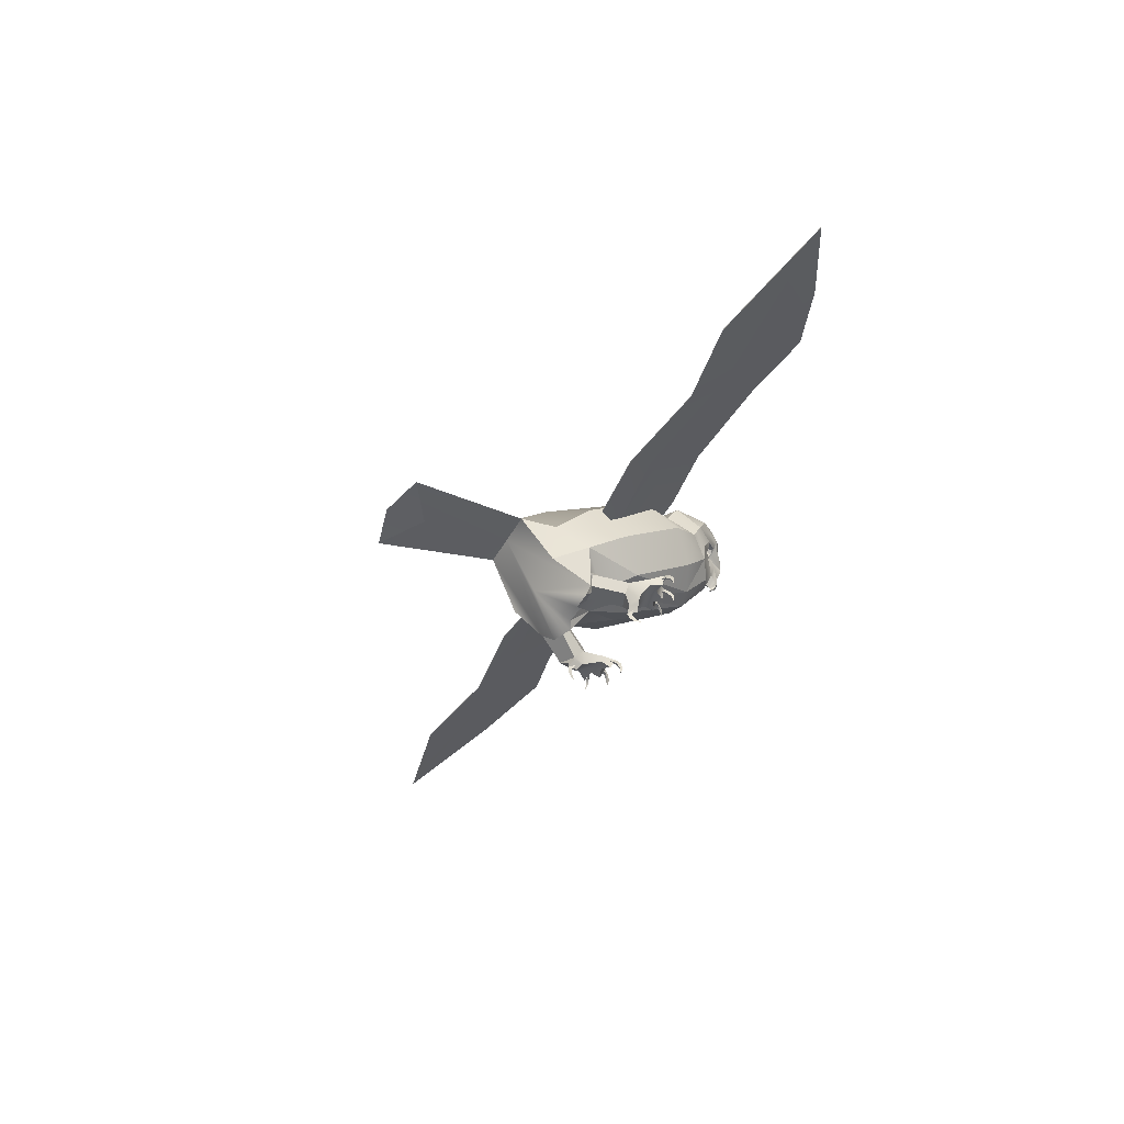
<metadata>
{"format":"obj","ext":"obj","renderer":"f3d","projection":"perspective","resolution":1024,"background":"white","views":[{"elev":-41.8,"azim":-115.8,"up":"+Y"}]}
</metadata>
<code>
g default
v -0.01359 0.4041 0.3166
v -0.02129 0.4114 0.3148
v -0.0308 0.4125 0.3128
v -0.0395 0.4105 0.3047
v -0.05037 0.4074 0.2915
v -0.03849 0.3921 0.2928
v -0.03196 0.3893 0.2942
v -0.01815 0.3856 0.3003
v -0.01359 0.3894 0.3057
v -0.01066 0.3967 0.3112
v -0.01526 0.4102 0.3028
v -0.02193 0.4144 0.3051
v -0.03016 0.4144 0.3051
v -0.03682 0.4111 0.3012
v -0.0438 0.4063 0.2935
v -0.03682 0.3984 0.2917
v -0.03016 0.3922 0.293
v -0.02193 0.3922 0.293
v -0.01526 0.3964 0.2953
v -0.01272 0.4033 0.299
v -0.01982 0.4092 0.2977
v -0.02366 0.4116 0.2991
v -0.02842 0.4116 0.2991
v -0.03227 0.41 0.2962
v -0.03374 0.4061 0.294
v -0.03227 0.402 0.292
v -0.02842 0.3988 0.2921
v -0.02366 0.3988 0.2921
v -0.01982 0.4012 0.2934
v -0.01835 0.4052 0.2956
v -0.02604 0.4062 0.2938
v 0.05906 0.4105 0.3047
v 0.05036 0.4125 0.3128
v 0.04085 0.4114 0.3148
v 0.03316 0.4041 0.3166
v 0.03022 0.3967 0.3112
v 0.03316 0.3894 0.3057
v 0.03771 0.3856 0.3003
v 0.05153 0.3893 0.2942
v 0.05805 0.3921 0.2928
v 0.06993 0.4074 0.2915
v 0.05639 0.4111 0.3012
v 0.04972 0.4144 0.3051
v 0.04149 0.4144 0.3051
v 0.03483 0.4102 0.3028
v 0.03228 0.4033 0.299
v 0.03483 0.3964 0.2953
v 0.04149 0.3922 0.293
v 0.04972 0.3922 0.293
v 0.05639 0.3984 0.2917
v 0.06336 0.4063 0.2935
v 0.05183 0.41 0.2962
v 0.04798 0.4116 0.2991
v 0.04323 0.4116 0.2991
v 0.03938 0.4092 0.2977
v 0.03791 0.4052 0.2956
v 0.03938 0.4012 0.2934
v 0.04323 0.3988 0.2921
v 0.04798 0.3988 0.2921
v 0.05183 0.402 0.292
v 0.0533 0.4061 0.294
v 0.04561 0.4062 0.2938
g Owl1_Owl_Base_eye2 Owl_Base Owl2
f 1 2 12 11
f 2 3 13 12
f 3 4 14 13
f 4 5 15 14
f 5 6 16 15
f 6 7 17 16
f 7 8 18 17
f 8 9 19 18
f 9 10 20 19
f 10 1 11 20
f 11 12 22 21
f 12 13 23 22
f 13 14 24 23
f 14 15 25 24
f 15 16 26 25
f 16 17 27 26
f 17 18 28 27
f 18 19 29 28
f 19 20 30 29
f 20 11 21 30
f 21 22 31
f 22 23 31
f 23 24 31
f 24 25 31
f 25 26 31
f 26 27 31
f 27 28 31
f 28 29 31
f 29 30 31
f 30 21 31
f 32 33 43 42
f 33 34 44 43
f 34 35 45 44
f 35 36 46 45
f 36 37 47 46
f 37 38 48 47
f 38 39 49 48
f 39 40 50 49
f 40 41 51 50
f 41 32 42 51
f 42 43 53 52
f 43 44 54 53
f 44 45 55 54
f 45 46 56 55
f 46 47 57 56
f 47 48 58 57
f 48 49 59 58
f 49 50 60 59
f 50 51 61 60
f 51 42 52 61
f 52 53 62
f 53 54 62
f 54 55 62
f 55 56 62
f 56 57 62
f 57 58 62
f 58 59 62
f 59 60 62
f 60 61 62
f 61 52 62
g default
v 0.08793 0.4155 0.1638
v 0.008396 0.4459 0.06378
v -0.07114 0.4155 0.1638
v -0.09483 0.3683 0.2248
v -0.0622 0.3331 0.268
v 0.008396 0.3055 0.3034
v 0.08743 0.3331 0.268
v 0.1122 0.3683 0.2248
v 0.08399 0.4635 0.1974
v 0.008396 0.4683 0.1555
v -0.06707 0.4635 0.1974
v -0.08826 0.4074 0.2457
v 0.008459 0.3704 0.3514
v 0.1083 0.4074 0.2457
v 0.05279 0.4904 0.2547
v 0.008396 0.4882 0.1868
v -0.03506 0.4904 0.2547
v -0.06162 0.456 0.277
v -0.03822 0.4311 0.3199
v 0.008482 0.4094 0.3565
v 0.05402 0.4311 0.3199
v 0.0828 0.456 0.277
v 0.008333 0.4999 0.2387
v -0.0453 0.4698 0.2873
v -0.03835 0.4577 0.3082
v 0.008333 0.4351 0.3466
v 0.05504 0.4577 0.3082
v 0.06318 0.4698 0.2873
v 0.008402 0.4866 0.2939
v -0.07462 0.4394 0.2656
v -0.05885 0.4296 0.2844
v 0.008396 0.3865 0.3554
v 0.07826 0.4296 0.2844
v 0.09579 0.4394 0.2656
v 0.087 0.446 0.1833
v -0.07021 0.446 0.1833
v -0.07525 0.3652 0.2641
v 0.008396 0.3472 0.3406
v 0.09779 0.3652 0.2641
v 0.008396 0.4437 0.1187
v -0.09334 0.385 0.233
v 0.008396 0.3221 0.3108
v 0.1114 0.3849 0.2331
v -0.02018 0.3582 0.3072
v -0.02216 0.4432 0.3331
v 0.03892 0.3582 0.3072
v 0.04108 0.4432 0.3331
v -0.0144 0.415 0.3363
v -0.0195 0.3112 0.2956
v 0.04132 0.3112 0.2956
v 0.03404 0.415 0.3363
v 0.02754 0.3683 0.3257
v 0.03089 0.3376 0.3155
v -0.009453 0.3683 0.3257
v -0.01157 0.3376 0.3155
v 1.2e-05 0.3315 0.3377
v 0.008396 0.3039 0.3174
v -0.001804 0.3257 0.3303
v 0.008396 0.3156 0.3214
v 0.01789 0.3315 0.3377
v 0.01994 0.3257 0.3303
v -0.003901 0.3445 0.3339
v -0.006749 0.3348 0.3236
v 0.008396 0.3168 0.3191
v 0.02512 0.3348 0.3236
v 0.02245 0.3445 0.3339
v 0.008396 0.3398 0.3423
v 0.008396 0.3311 0.3411
v 0.004934 0.311 0.3273
v 0.008396 0.3129 0.3233
v 0.01231 0.311 0.3273
v 0.008396 0.3096 0.3302
v 0.003036 0.3161 0.3326
v 0.008396 0.3141 0.3234
v 0.008396 0.3155 0.3351
v 0.01416 0.3161 0.3326
v 0.001206 0.3225 0.3347
v 0.008396 0.3151 0.3224
v 0.008396 0.3258 0.3399
v 0.01631 0.3225 0.3347
v 0.08793 0.2593 -0.2236
v 0.008396 0.3047 -0.2412
v -0.07114 0.2593 -0.2236
v -0.09483 0.1439 -0.1541
v -0.09793 0.0963 -0.05903
v -0.07816 0.08399 -0.06038
v 0.009027 0.07292 -0.05945
v 0.02526 0.05916 -0.05129
v 0.08743 0.07149 -0.09363
v 0.1122 0.1435 -0.1537
v -0.03413 0.07915 -0.06331
v 0.07174 0.05748 -0.06968
v -0.01906 0.1137 -0.03395
v 0.04132 0.05955 -0.05779
v 0.1237 0.3205 -0.06476
v 0.1589 0.2382 0.01102
v 0.123 0.1774 0.06447
v 0.05609 0.1602 0.07779
v 0.008294 0.1501 0.08752
v -0.0322 0.1602 0.07779
v -0.09421 0.1774 0.06447
v -0.1416 0.2387 0.01044
v -0.1072 0.3205 -0.06476
v 0.008272 0.3877 -0.1259
v 0.1215 0.4069 0.07902
v 0.156 0.3266 0.1527
v 0.1208 0.2665 0.2057
v 0.05514 0.2371 0.2301
v 0.00828 0.2273 0.2396
v -0.03142 0.2371 0.2301
v -0.09219 0.2665 0.2057
v -0.1386 0.3266 0.1527
v -0.1049 0.4069 0.07902
v 0.00828 0.4361 0.006221
v 0.1184 0.2283 -0.5002
v 0.008396 0.2317 -0.5246
v -0.1079 0.2283 -0.5002
v 0.01092 0.2593 -0.2236
v 0.00832 0.2328 -0.4315
v 0.009658 0.128 -0.1517
v 0.1058 0.2501 -0.1442
v 0.1355 0.1908 -0.07132
v 0.08599 0.1262 -0.032
v 0.008334 0.1179 -0.01122
v -0.05316 0.1311 -0.01215
v -0.1182 0.1913 -0.07182
v -0.08917 0.2501 -0.1442
v 0.008396 0.2538 -0.4388
v -0.03708 0.3875 0.292
v -0.03541 0.391 0.2945
v -0.01812 0.3869 0.3015
v -0.01676 0.382 0.3019
v -0.03433 0.4086 0.3127
v -0.03526 0.4123 0.3156
v -0.01638 0.4023 0.3169
v -0.01875 0.4019 0.3133
v -0.0488 0.4063 0.2947
v -0.05314 0.4079 0.2911
v 0.0681 0.4062 0.2946
v 0.07246 0.4079 0.2911
v 0.05786 0.3875 0.292
v 0.05608 0.391 0.2945
v 0.05191 0.4084 0.3128
v 0.05256 0.4123 0.3156
v -0.01379 0.3966 0.31
v -0.009905 0.3955 0.3127
v 0.0372 0.3868 0.3015
v 0.03585 0.382 0.3019
v 0.03593 0.4023 0.3169
v 0.0385 0.4017 0.3132
v 0.03247 0.3965 0.31
v 0.02834 0.3956 0.3127
g Owl_Base Owl2 Head2
f 97 72 71
f 72 98 73
f 73 98 74
f 74 99 200
f 101 76 202
f 71 76 97
f 71 78 77
f 78 73 79
f 80 73 92
f 92 93 81 80
f 113 94 211
f 95 96 84 83
f 77 84 71
f 77 78 85
f 78 79 85
f 79 80 86
f 80 81 87 86
f 81 107 87
f 88 113 109
f 83 84 90 89
f 90 84 77
f 77 85 91
f 85 79 91
f 91 79 86
f 86 87 91
f 91 107 88
f 88 109 91
f 89 90 91
f 91 90 77
f 71 72 78
f 72 73 78
f 73 74 92
f 74 200 93 92
f 96 76 71
f 72 97 102
f 98 72 102
f 98 103 74
f 99 74 103
f 76 101 105
f 97 76 105
f 63 102 97
f 102 65 98
f 103 65 66
f 66 67 103
f 67 106 99
f 115 112 108
f 69 105 101
f 105 63 97
f 117 111 68 104
f 119 131 132
f 75 116 100
f 110 94 82
f 88 110 82
f 108 69 101
f 109 83 89
f 87 107 91
f 107 81 110
f 106 67 111
f 108 112 69
f 113 211 83
f 109 113 83
f 91 109 89
f 82 113 88
f 94 113 82
f 123 142 140 121
f 68 112 115 104
f 107 110 88
f 110 197 94
f 106 111 117
f 129 124 118 130
f 124 125 120 118
f 125 126 121 120
f 127 128 122 123
f 128 129 130 122
f 126 127 123 121
f 116 117 125 124
f 117 104 126 125
f 104 115 127 126
f 115 114 128 127
f 114 100 129 128
f 100 116 124 129
f 130 118 139 141
f 122 130 141 142
f 132 131 135 136
f 132 133 119
f 134 131 119
f 133 134 119
f 136 138 133 132
f 137 135 131 134
f 138 137 134 133
f 136 135 139 140
f 140 142 138 136
f 141 139 135 137
f 142 141 137 138
f 120 139 118
f 144 183 143
f 189 144 145
f 188 146 147
f 187 188 147 148
f 186 149 150
f 184 151 152
f 183 184 152
f 146 189 145
f 187 148 153
f 184 185 154 151
f 186 187 153 155
f 185 156 154
f 185 186 150 156
f 186 155 149
f 167 168 158 157
f 168 169 159 158
f 169 170 159
f 170 160 159
f 170 171 160
f 171 161 160
f 171 162 161
f 171 172 162
f 172 163 162
f 172 173 163
f 173 174 164 163
f 174 175 165 164
f 175 176 166 165
f 176 167 157 166
f 63 70 168 167
f 70 69 169 168
f 69 170 169
f 69 112 170
f 112 171 170
f 112 68 171
f 68 111 171
f 111 172 171
f 111 67 172
f 67 173 172
f 67 66 174 173
f 66 65 175 174
f 65 64 176 175
f 64 63 167 176
f 144 177 190
f 179 144 190
f 177 143 180
f 178 177 181
f 150 149 182 156
f 147 180 182 148
f 181 180 179
f 178 181 179
f 147 146 145
f 151 180 143
f 156 182 154
f 153 182 149 155
f 154 182 180 151
f 148 182 153
f 147 145 180
f 151 143 152
f 157 158 184 183
f 158 159 184
f 159 185 184
f 159 160 185
f 160 186 185
f 160 161 186
f 161 162 186
f 162 187 186
f 162 163 187
f 163 188 187
f 163 164 188
f 164 165 189 188
f 165 166 144 189
f 166 157 183 144
f 100 114 75
f 81 197 110
f 140 139 120 121
f 123 122 142
f 190 177 178
f 179 190 178
f 63 64 102
f 64 65 102
f 98 65 103
f 105 70 63
f 103 67 99
f 69 70 105
f 71 84 96
f 79 73 80
f 145 144 179
f 144 143 177
f 177 180 181
f 179 180 145
f 188 189 146
f 183 152 143
f 202 76 96 95
f 191 192 199 200
f 192 191 194 193
f 193 194 208 207
f 195 196 200 199
f 196 195 198 197
f 197 198 207 208
f 201 202 206 205
f 202 201 204 203
f 203 204 209 210
f 205 206 211 212
f 210 209 213 214
f 212 211 214 213
f 99 191 200
f 214 114 210
f 93 196 81
f 200 196 93
f 94 214 211
f 106 191 99
f 108 210 114 115
f 94 208 75
f 101 203 108
f 202 203 101
f 206 202 95
f 83 206 95
f 81 196 197
f 106 194 191
f 108 203 210
f 75 214 94
f 75 114 214
f 197 208 94
f 208 194 116
f 117 116 194 106
f 208 116 75
f 83 211 206
g default
v -0.1062 0.115 0.1205
v -0.06109 0.1165 0.1229
v -0.1072 0.1467 0.1267
v -0.0621 0.1477 0.129
v -0.1476 0.1494 0.1063
v -0.09181 0.0482 0.03504
v -0.1466 0.1195 0.1005
v -0.09884 0.05959 0.05833
v -0.119 0.1507 0.1045
v -0.06605 0.1083 0.0426
v -0.08131 0.08764 0.06685
v -0.1181 0.1238 0.09925
v -0.08375 0.1209 0.1097
v -0.09694 0.1189 0.08648
v -0.1213 0.08922 0.05462
v -0.1289 0.1108 0.02338
v -0.09876 0.1417 0.0644
v -0.08468 0.1497 0.1153
v -0.1327 0.141 0.07911
v -0.1321 0.12 0.07517
v -0.0624 0.1389 0.1017
v -0.06172 0.1178 0.09778
v -0.09757 0.14 0.09041
v -0.09314 0.07641 0.06155
v -0.08687 0.06626 0.04079
v -0.109 0.07688 0.05652
v -0.1028 0.06672 0.03576
v -0.07447 0.0841 0.03332
v -0.1162 0.08642 0.01893
v -0.1346 0.1433 0.09602
v -0.1417 0.1358 0.09446
v -0.1363 0.1351 0.102
v -0.1695 0.1122 0.118
v -0.1501 0.149 0.1075
v -0.1534 0.1381 0.1053
v -0.1501 0.1376 0.1099
v -0.1675 0.1318 0.1184
v -0.1637 0.1288 0.1129
v -0.1613 0.1284 0.1162
v -0.1604 0.1439 0.1144
v -0.06835 0.1424 0.1121
v -0.07093 0.1342 0.118
v -0.06231 0.1345 0.1146
v -0.05295 0.1099 0.1491
v -0.06162 0.1475 0.1303
v -0.06355 0.1361 0.1322
v -0.05825 0.1363 0.1301
v -0.05381 0.1296 0.1487
v -0.05799 0.1265 0.1434
v -0.05413 0.1266 0.1419
v -0.05699 0.1419 0.1417
v -0.1021 0.1449 0.1105
v -0.108 0.1341 0.1128
v -0.0992 0.1338 0.1157
v -0.115 0.1094 0.1479
v -0.1077 0.1471 0.1286
v -0.111 0.1359 0.1286
v -0.1056 0.1357 0.1303
v -0.1142 0.1291 0.1474
v -0.1143 0.1262 0.1406
v -0.1104 0.1261 0.1419
v -0.1116 0.1415 0.1402
v -0.09339 0.06529 0.04013
v -0.09225 0.0608 0.04938
v -0.09981 0.06097 0.04703
v -0.1024 0.02912 0.06595
v -0.09269 0.04897 0.03658
v -0.09326 0.04737 0.04641
v -0.09791 0.04749 0.04497
v -0.09734 0.03089 0.04994
v -0.09641 0.03615 0.05334
v -0.0998 0.03625 0.05228
v -0.09415 0.03819 0.04034
v -0.1037 0.1257 -0.05508
v -0.07352 0.1566 -0.01406
v -0.04081 0.1232 -0.03585
v -0.04923 0.09902 -0.04514
v -0.09093 0.1013 -0.05953
v -0.09553 0.1538 -0.1114
v -0.05945 0.1908 -0.06232
v -0.02029 0.1508 -0.08841
v -0.03036 0.1219 -0.09953
v -0.07439 0.1246 -0.07816
v -0.09763 0.07655 0.06013
g Owl2 foot feet1
f 232 227 216 218
f 229 230 243
f 228 298 225
f 224 225 242
f 221 226 223 219
f 231 237 235 224
f 216 236 235 218
f 227 228 236 216
f 223 226 215 217
f 226 228 227 215
f 221 234 228 226
f 219 233 234 221
f 223 237 233 219
f 217 232 237 223
f 215 227 232 217
f 235 237 232 218
f 235 236 225 224
f 236 228 225
f 228 234 229
f 234 233 230 229
f 233 237 231 230
f 241 239 220
f 240 241 220 222
f 238 298 222
f 239 238 222 220
f 243 242 239 241
f 229 243 241 240
f 225 298 238
f 242 225 238 239
f 244 245 249 248
f 245 246 250 249
f 246 244 248 250
f 248 249 254
f 250 248 254
f 251 252 247
f 252 253 247
f 253 251 247
f 254 249 252 251
f 249 250 253 252
f 250 254 251 253
f 255 256 260 259
f 256 257 261 260
f 257 255 259 261
f 259 260 265
f 261 259 265
f 262 263 258
f 263 264 258
f 264 262 258
f 265 260 263 262
f 260 261 264 263
f 261 265 262 264
f 266 267 271 270
f 267 268 272 271
f 268 266 270 272
f 270 271 276
f 272 270 276
f 273 274 269
f 274 275 269
f 275 273 269
f 276 271 274 273
f 271 272 275 274
f 272 276 273 275
f 277 278 282 281
f 278 279 283 282
f 279 277 281 283
f 281 282 287
f 283 281 287
f 284 285 280
f 285 286 280
f 286 284 280
f 287 282 285 284
f 282 283 286 285
f 283 287 284 286
f 230 231 289 288
f 231 224 290 289
f 224 242 291 290
f 242 243 292 291
f 243 230 288 292
f 288 289 294 293
f 289 290 295 294
f 290 291 296 295
f 291 292 297 296
f 292 288 293 297
f 228 229 298
f 298 229 240
f 222 298 240
g default
v 0.1203 0.0307 0.07176
v 0.07548 0.02972 0.07761
v 0.1213 0.05936 0.08663
v 0.07646 0.05798 0.09227
v 0.1598 0.06924 0.06501
v 0.08405 0.004907 -0.02793
v 0.1589 0.04222 0.051
v 0.09309 0.007478 -0.002772
v 0.1312 0.06989 0.06567
v 0.06928 0.04776 0.00312
v 0.08507 0.02579 0.01564
v 0.1303 0.04557 0.05306
v 0.09696 0.03855 0.06468
v 0.1083 0.04371 0.04097
v 0.1239 0.03224 0.001592
v 0.1324 0.05825 -0.01972
v 0.1055 0.07177 0.03392
v 0.09786 0.06456 0.07817
v 0.143 0.06837 0.03769
v 0.1425 0.04927 0.02796
v 0.07475 0.05726 0.06367
v 0.0741 0.03815 0.05397
v 0.1089 0.06281 0.05069
v 0.08788 0.02199 0.006623
v 0.07982 0.0197 -0.01581
v 0.1033 0.02447 0.000816
v 0.09527 0.02218 -0.02162
v 0.07665 0.0282 -0.01577
v 0.1184 0.03642 -0.03223
v 0.1462 0.06584 0.05437
v 0.1533 0.05938 0.05024
v 0.1485 0.05636 0.05758
v 0.1832 0.0311 0.06406
v 0.1625 0.06868 0.06585
v 0.1657 0.0589 0.06042
v 0.1628 0.05705 0.06492
v 0.1809 0.04973 0.07018
v 0.1768 0.04822 0.06424
v 0.1746 0.04688 0.06753
v 0.1734 0.06217 0.0703
v 0.08144 0.05787 0.07416
v 0.08462 0.04846 0.0773
v 0.07576 0.04934 0.0748
v 0.06954 0.01562 0.1014
v 0.07609 0.05733 0.09352
v 0.07834 0.04601 0.09193
v 0.0729 0.04655 0.09038
v 0.07005 0.03467 0.1065
v 0.07385 0.03335 0.1003
v 0.06988 0.03376 0.09917
v 0.07246 0.04863 0.1031
v 0.1149 0.06202 0.07095
v 0.1212 0.05124 0.06972
v 0.1126 0.04983 0.07296
v 0.1313 0.01792 0.09568
v 0.1219 0.05921 0.08845
v 0.1254 0.04862 0.08504
v 0.1201 0.04776 0.08701
v 0.1302 0.03692 0.1009
v 0.1298 0.03601 0.09355
v 0.126 0.03539 0.09498
v 0.1268 0.05073 0.0977
v 0.08625 0.01914 -0.01729
v 0.08581 0.01166 -0.01016
v 0.09315 0.01277 -0.0129
v 0.09688 -0.02366 -0.006691
v 0.08506 0.005102 -0.0263
v 0.0864 0.000153 -0.01774
v 0.09092 0.000848 -0.01942
v 0.09055 -0.01644 -0.02059
v 0.08996 -0.01273 -0.01549
v 0.09326 -0.01221 -0.01672
v 0.08668 -0.006288 -0.02671
v 0.1002 0.1024 -0.08683
v 0.07323 0.1159 -0.03318
v 0.03699 0.09189 -0.06399
v 0.04436 0.07233 -0.0684
v 0.08614 0.08056 -0.09934
v 0.09687 0.1321 -0.08089
v 0.06568 0.1478 -0.01875
v 0.02371 0.12 -0.05443
v 0.03224 0.09733 -0.0763
v 0.08064 0.1069 -0.09538
v 0.09204 0.02266 0.005059
g Owl2 feet1 foot1
f 316 302 300 311
f 313 327 314
f 312 382 313
f 308 326 309
f 305 303 307 310
f 315 308 319 321
f 300 302 319 320
f 311 300 320 312
f 307 301 299 310
f 310 299 311 312
f 305 310 312 318
f 303 305 318 317
f 307 303 317 321
f 301 307 321 316
f 299 301 316 311
f 319 302 316 321
f 319 308 309 320
f 320 309 312
f 312 313 318
f 318 313 314 317
f 317 314 315 321
f 325 304 323
f 324 306 304 325
f 382 306 324
f 323 304 306 322
f 327 325 323 326
f 313 324 325 327
f 382 324 313
f 326 323 322 309
f 328 332 333 329
f 329 333 334 330
f 330 334 332 328
f 332 338 333
f 334 338 332
f 335 331 336
f 336 331 337
f 337 331 335
f 338 335 336 333
f 333 336 337 334
f 334 337 335 338
f 339 343 344 340
f 340 344 345 341
f 341 345 343 339
f 343 349 344
f 345 349 343
f 346 342 347
f 347 342 348
f 348 342 346
f 349 346 347 344
f 344 347 348 345
f 345 348 346 349
f 350 354 355 351
f 351 355 356 352
f 352 356 354 350
f 354 360 355
f 356 360 354
f 357 353 358
f 358 353 359
f 359 353 357
f 360 357 358 355
f 355 358 359 356
f 356 359 357 360
f 361 365 366 362
f 362 366 367 363
f 363 367 365 361
f 365 371 366
f 367 371 365
f 368 364 369
f 369 364 370
f 370 364 368
f 371 368 369 366
f 366 369 370 367
f 367 370 368 371
f 314 372 373 315
f 315 373 374 308
f 308 374 375 326
f 326 375 376 327
f 327 376 372 314
f 372 377 378 373
f 373 378 379 374
f 374 379 380 375
f 375 380 381 376
f 376 381 377 372
f 312 309 382
f 309 322 382
f 322 306 382
g default
v 0.6898 0.4406 0.1726
v 1.074 0.3054 -0.02095
v 0.6898 0.4569 0.1609
v 1.074 0.3062 -0.02155
v 0.03912 0.4222 0.1179
v 0.06371 0.386 0.05068
v 0.06371 0.4067 0.1449
v 0.06371 0.3494 0.0597
v 0.8638 0.3884 0.1
v 0.06371 0.3689 0.09223
v 0.06371 0.4093 0.07581
v 0.8638 0.3985 0.09273
v 0.692 0.4606 0.1763
v 0.8638 0.3924 0.09712
v 0.05537 0.4268 0.1486
v 0.1204 0.4544 0.1372
v 0.105 0.4405 0.1137
v 0.09343 0.3623 0.006405
v 0.09343 0.3186 0.01679
v 0.105 0.4087 0.1283
v 0.1204 0.4285 0.1558
v 0.1204 0.4486 0.1596
v 0.7864 0.257 -0.08829
v 0.164 0.2704 -0.05711
v 0.164 0.2736 -0.05943
v 0.7864 0.2578 -0.08889
v 0.5306 0.4347 0.1245
v 0.5898 0.3967 0.07255
v 0.6028 0.3478 0.0201
v 0.5704 0.2801 -0.04635
v 0.5704 0.2786 -0.04523
v 0.6028 0.3344 0.0249
v 0.5898 0.376 0.08283
v 0.5397 0.4155 0.1383
v 0.5306 0.4356 0.1421
v 0.3178 0.4154 0.07677
v 0.3067 0.4274 0.1068
v 0.3067 0.4249 0.1267
v 0.3067 0.4048 0.1229
v 0.3178 0.3817 0.09067
v 0.3302 0.304 -0.01742
v 0.3448 0.265 -0.07714
v 0.3448 0.2674 -0.07884
v 0.3302 0.3312 -0.0254
g Owl2 wing_up_1 wings
f 394 396 384 386
f 393 399 400 388
f 401 402 392 390
f 397 404 398 387
f 389 392 402 403
f 398 399 393 387
f 395 396 394 385
f 383 391 396 395
f 384 396 391
f 389 403 404 397
f 409 410 418 419
f 426 418 410 411
f 412 413 424 425
f 414 415 422 423
f 421 422 415 416
f 420 421 416 417
f 419 420 417 409
f 401 400 407 406
f 425 426 411 412
f 386 384 405 408
f 413 414 423 424
f 385 394 410 409
f 411 410 394 386
f 412 411 386 408
f 405 413 412 408
f 384 414 413 405
f 391 415 414 384
f 416 415 391 383
f 417 416 383 395
f 409 417 395 385
f 419 418 399 398
f 398 404 420 419
f 404 403 421 420
f 403 402 422 421
f 423 422 402 401
f 424 423 401 406
f 425 424 406 407
f 400 426 425 407
f 400 399 418 426
g default
v -0.686 0.4406 0.1726
v -1.071 0.3054 -0.02095
v -0.686 0.4569 0.1609
v -1.071 0.3062 -0.02155
v -0.03533 0.4222 0.1179
v -0.05992 0.386 0.05068
v -0.05992 0.4067 0.1449
v -0.05992 0.3494 0.0597
v -0.86 0.3884 0.1
v -0.05992 0.3689 0.09223
v -0.05992 0.4093 0.07581
v -0.86 0.3985 0.09273
v -0.6882 0.4606 0.1763
v -0.86 0.3924 0.09712
v -0.05158 0.4268 0.1486
v -0.1167 0.4544 0.1372
v -0.1012 0.4405 0.1137
v -0.08964 0.3623 0.006405
v -0.08964 0.3186 0.01679
v -0.1012 0.4087 0.1283
v -0.1167 0.4285 0.1558
v -0.1167 0.4486 0.1596
v -0.7826 0.257 -0.08829
v -0.1602 0.2704 -0.05711
v -0.1602 0.2736 -0.05943
v -0.7826 0.2578 -0.08889
v -0.5268 0.4347 0.1245
v -0.586 0.3967 0.07255
v -0.599 0.3478 0.0201
v -0.5666 0.2801 -0.04635
v -0.5666 0.2786 -0.04523
v -0.599 0.3344 0.0249
v -0.586 0.376 0.08283
v -0.536 0.4155 0.1383
v -0.5268 0.4356 0.1421
v -0.314 0.4154 0.07677
v -0.3029 0.4274 0.1068
v -0.3029 0.4249 0.1267
v -0.3029 0.4048 0.1229
v -0.314 0.3817 0.09067
v -0.3264 0.304 -0.01742
v -0.341 0.265 -0.07714
v -0.341 0.2674 -0.07884
v -0.3264 0.3312 -0.0254
g Owl2 wings wing_up_2
f 438 430 428 440
f 437 432 444 443
f 445 434 436 446
f 441 431 442 448
f 433 447 446 436
f 442 431 437 443
f 439 429 438 440
f 427 439 440 435
f 428 435 440
f 433 441 448 447
f 453 463 462 454
f 470 455 454 462
f 456 469 468 457
f 458 467 466 459
f 465 460 459 466
f 464 461 460 465
f 463 453 461 464
f 445 450 451 444
f 469 456 455 470
f 430 452 449 428
f 457 468 467 458
f 429 453 454 438
f 455 430 438 454
f 456 452 430 455
f 449 452 456 457
f 428 449 457 458
f 435 428 458 459
f 460 427 435 459
f 461 439 427 460
f 453 429 439 461
f 463 442 443 462
f 442 463 464 448
f 448 464 465 447
f 447 465 466 446
f 467 445 446 466
f 468 450 445 467
f 469 451 450 468
f 444 451 469 470
f 444 470 462 443

</code>
